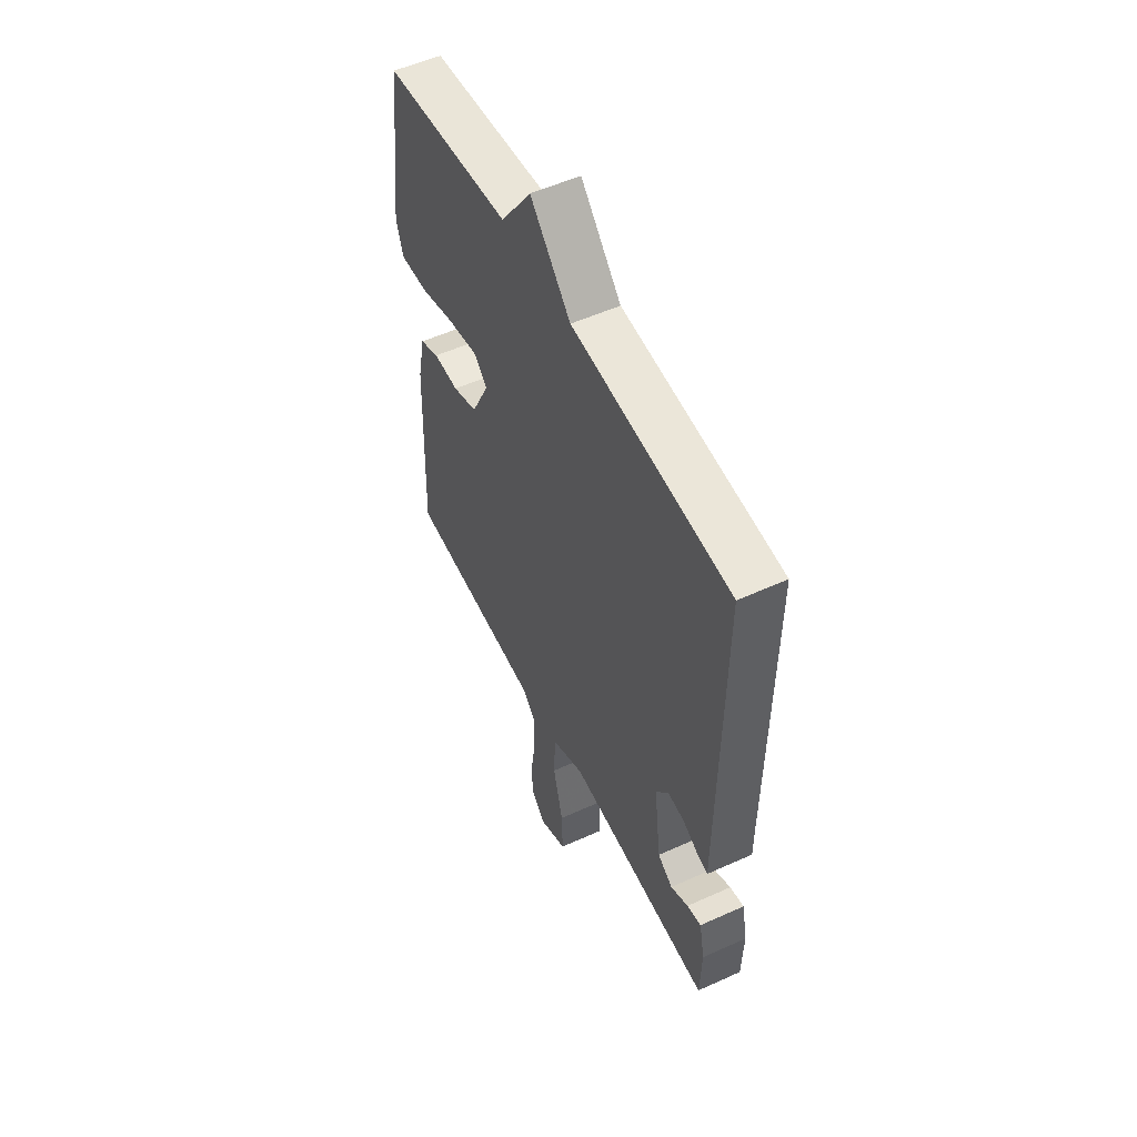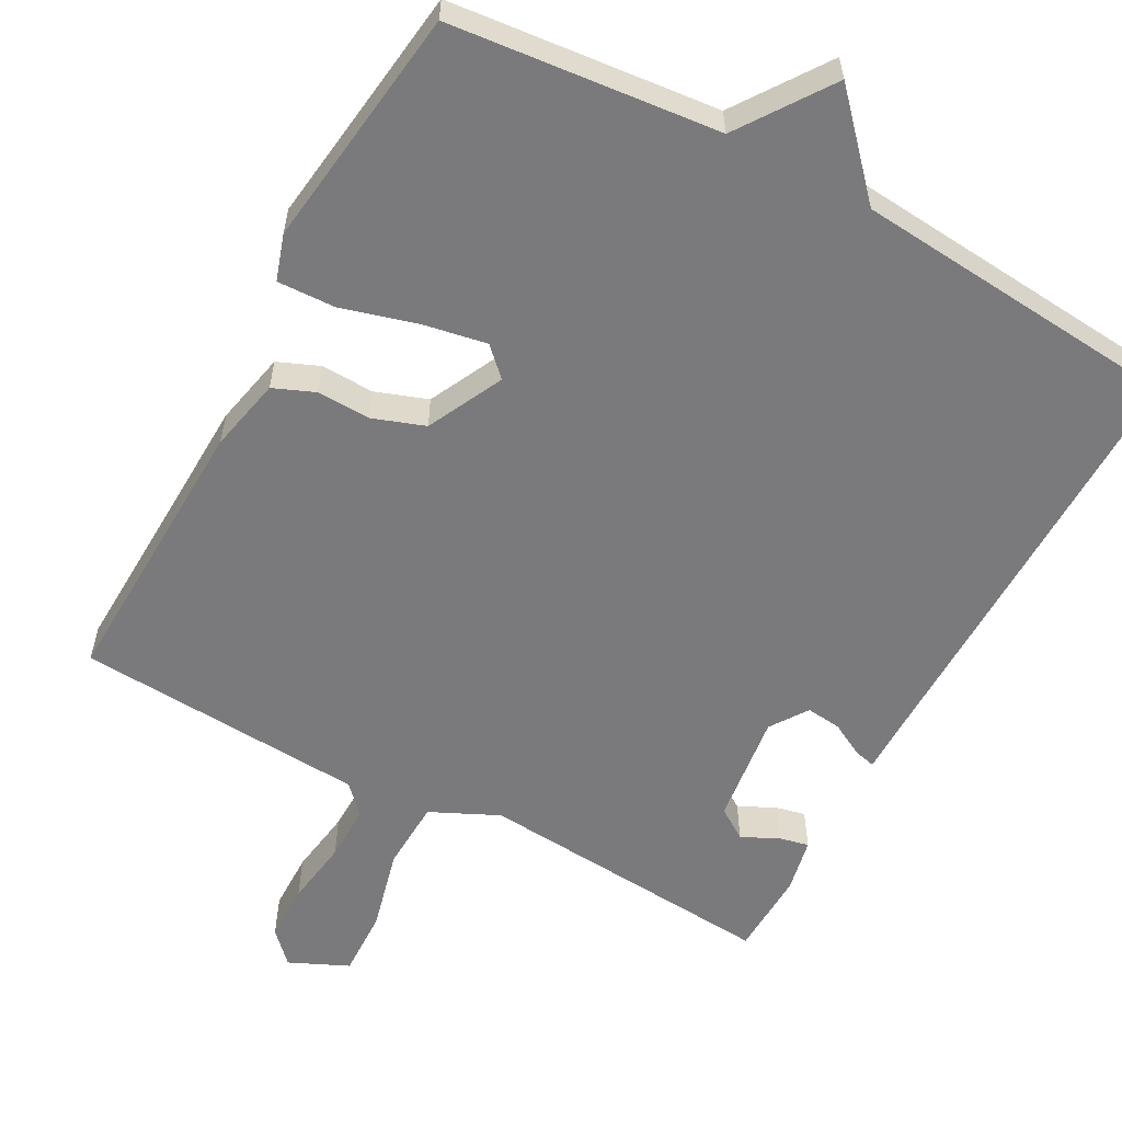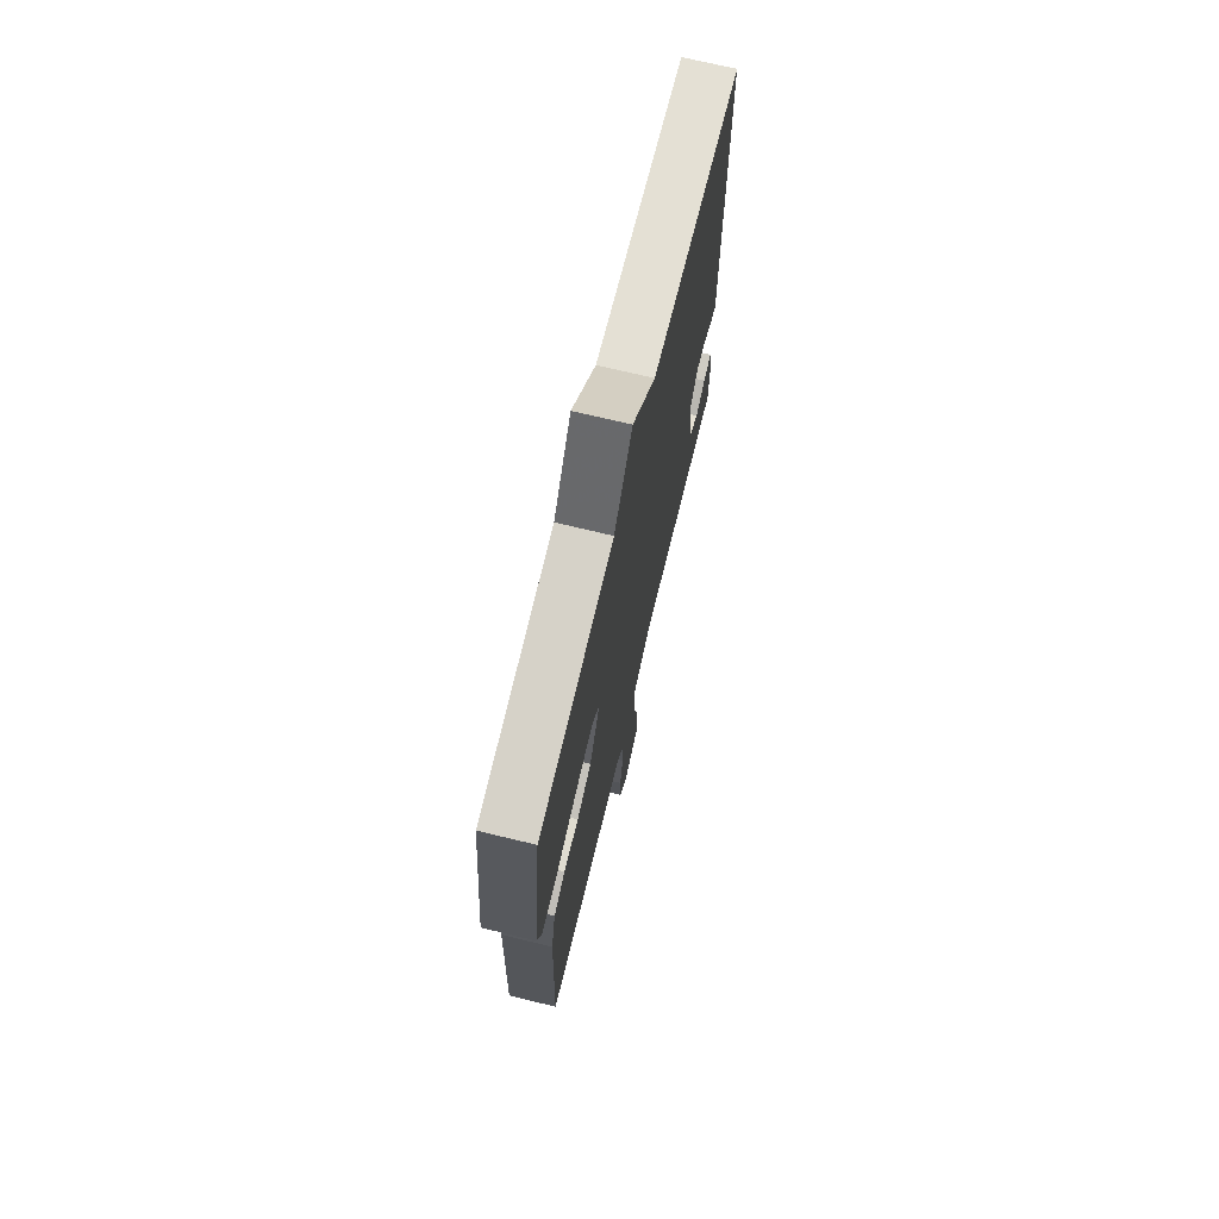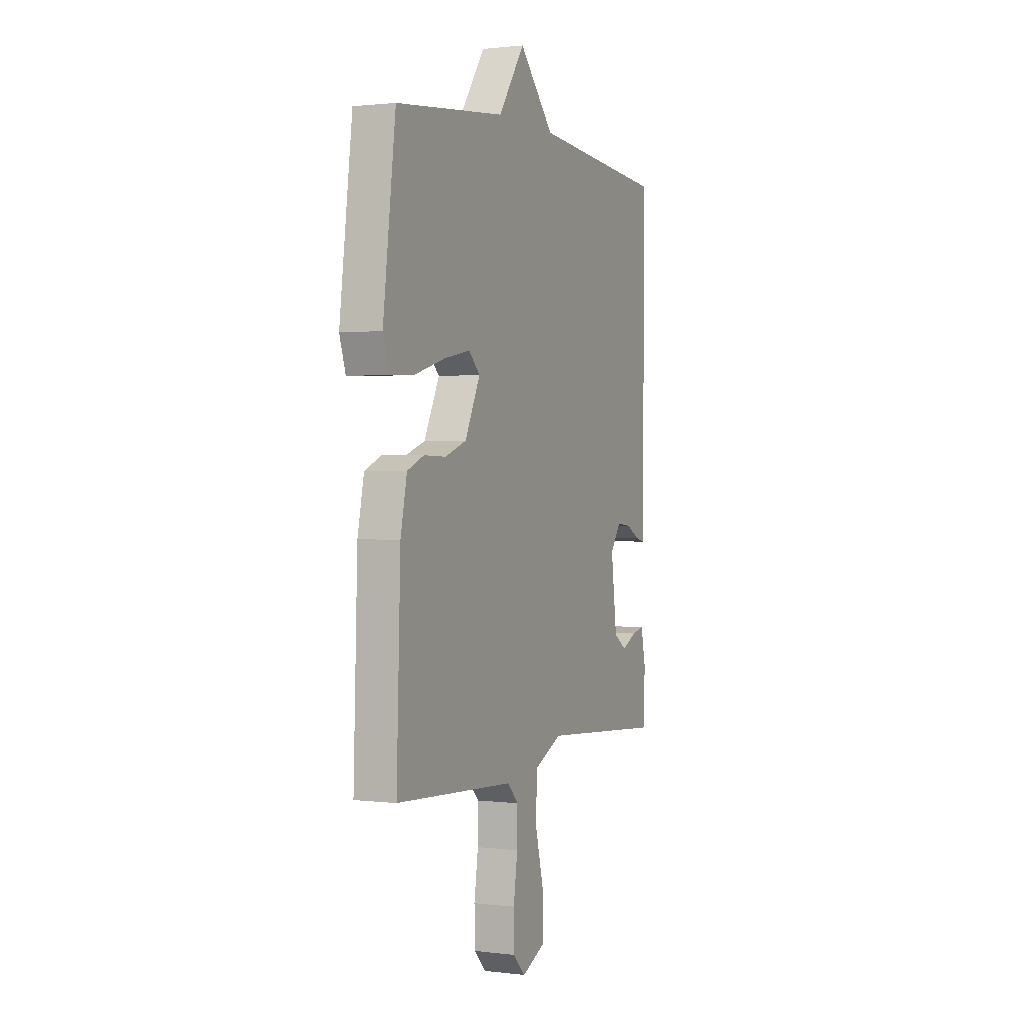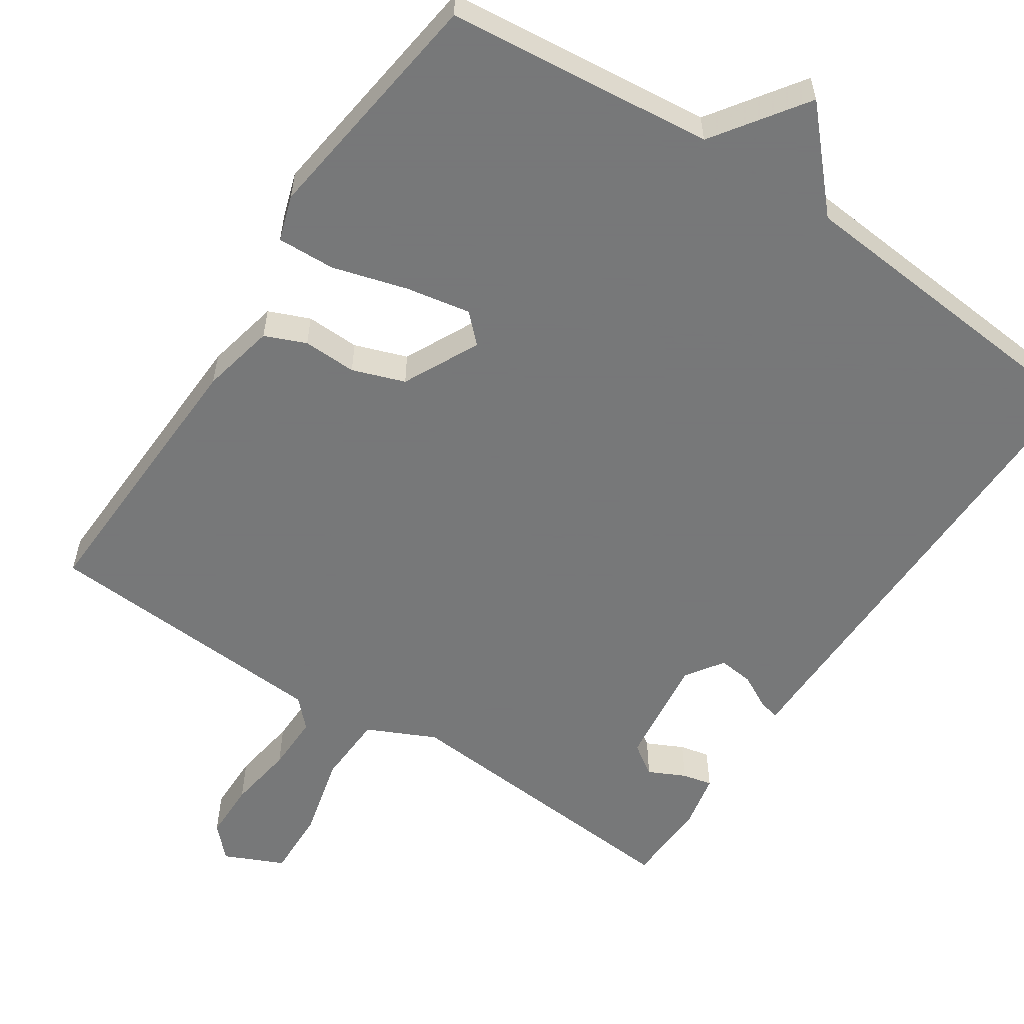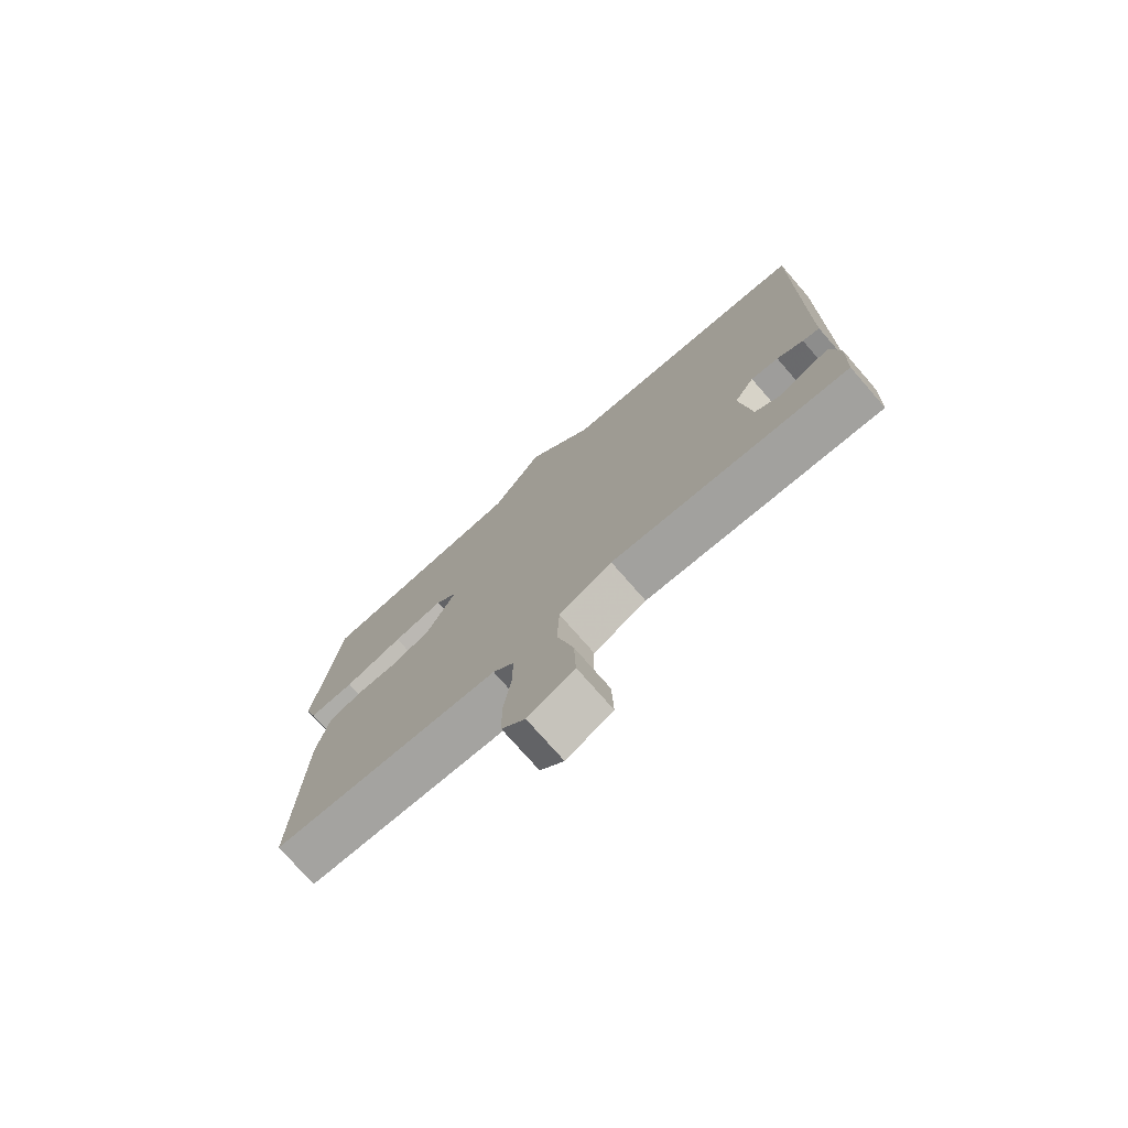
<metadata>
{"format":"obj","ext":"obj","renderer":"f3d","projection":"perspective","resolution":1024,"background":"white","views":[{"elev":53.6,"azim":64.2,"up":"+Z"},{"elev":-58.2,"azim":-28.6,"up":"+Y"},{"elev":71.1,"azim":-76.4,"up":"+Z"},{"elev":1.1,"azim":-65.8,"up":"+Z"},{"elev":-57.3,"azim":-33.7,"up":"+Y"},{"elev":-75.4,"azim":41.1,"up":"+Z"}]}
</metadata>
<code>
v 0.5 0.07 0.5
v 0.494 0.07 -0.106
v 0.494 0.07 -0.155
v 0.465 0.07 -0.148
v 0.42 0.07 -0.124
v 0.373 0.07 -0.119
v 0.339 0.07 -0.169
v 0.358 0.07 -0.318
v 0.4 0.07 -0.346
v 0.449 0.07 -0.322
v 0.489 0.07 -0.313
v 0.504 0.07 -0.386
v 0.5 0.07 -0.5
v 0.095 0.07 -0.47
v 0.004 0.07 -0.513
v 0 0.07 -0.607
v 0.028 0.07 -0.717
v 0.031 0.07 -0.808
v -0.048 0.07 -0.844
v -0.088 0.07 -0.803
v -0.089 0.07 -0.725
v -0.076 0.07 -0.636
v -0.075 0.07 -0.56
v -0.111 0.07 -0.523
v -0.5 0.07 -0.5
v -0.487 0.07 -0.123
v -0.466 0.07 -0.024
v -0.411 0.07 -0.001
v -0.339 0.07 -0.003
v -0.269 0.07 0.022
v -0.219 0.07 0.124
v -0.256 0.07 0.16
v -0.342 0.07 0.144
v -0.443 0.07 0.115
v -0.521 0.07 0.112
v -0.541 0.07 0.173
v -0.5 0.07 0.5
v -0.141 0.07 0.537
v -0.055 0.07 0.661
v 0.059 0.07 0.537
v 0.5 0 0.5
v 0.494 0 -0.106
v 0.494 0 -0.155
v 0.465 0 -0.148
v 0.42 0 -0.124
v 0.373 0 -0.119
v 0.339 0 -0.169
v 0.358 0 -0.318
v 0.4 0 -0.346
v 0.449 0 -0.322
v 0.489 0 -0.313
v 0.504 0 -0.386
v 0.5 0 -0.5
v 0.095 0 -0.47
v 0.004 0 -0.513
v 0 0 -0.607
v 0.028 0 -0.717
v 0.031 0 -0.808
v -0.048 0 -0.844
v -0.088 0 -0.803
v -0.089 0 -0.725
v -0.076 0 -0.636
v -0.075 0 -0.56
v -0.111 0 -0.523
v -0.5 0 -0.5
v -0.487 0 -0.123
v -0.466 0 -0.024
v -0.411 0 -0.001
v -0.339 0 -0.003
v -0.269 0 0.022
v -0.219 0 0.124
v -0.256 0 0.16
v -0.342 0 0.144
v -0.443 0 0.115
v -0.521 0 0.112
v -0.541 0 0.173
v -0.5 0 0.5
v -0.141 0 0.537
v -0.055 0 0.661
v 0.059 0 0.537
f 38 39 40
f 38 40 1
f 37 38 1
f 36 37 1
f 35 36 1
f 34 35 1
f 33 34 1
f 32 33 1
f 31 32 1 2
f 30 31 2
f 29 30 2
f 27 28 29
f 26 27 29
f 25 26 29
f 24 25 29
f 23 24 29
f 20 21 22
f 19 20 22
f 18 19 22
f 17 18 22
f 16 17 22
f 15 16 22 23
f 11 12 13 14
f 9 10 11
f 9 11 14
f 8 9 14
f 7 8 14 15
f 2 3 4 5
f 2 5 6
f 29 2 6
f 15 23 29
f 7 15 29
f 6 7 29
f 80 79 78
f 41 80 78
f 41 78 77
f 41 77 76
f 41 76 75
f 41 75 74
f 41 74 73
f 41 73 72
f 42 41 72 71
f 42 71 70
f 42 70 69
f 69 68 67
f 69 67 66
f 69 66 65
f 69 65 64
f 69 64 63
f 62 61 60
f 62 60 59
f 62 59 58
f 62 58 57
f 62 57 56
f 63 62 56 55
f 54 53 52 51
f 51 50 49
f 54 51 49
f 54 49 48
f 55 54 48 47
f 45 44 43 42
f 46 45 42
f 46 42 69
f 69 63 55
f 69 55 47
f 69 47 46
f 1 41 42 2
f 2 42 43 3
f 3 43 44 4
f 4 44 45 5
f 5 45 46 6
f 6 46 47 7
f 7 47 48 8
f 8 48 49 9
f 9 49 50 10
f 10 50 51 11
f 11 51 52 12
f 12 52 53 13
f 13 53 54 14
f 14 54 55 15
f 15 55 56 16
f 16 56 57 17
f 17 57 58 18
f 18 58 59 19
f 19 59 60 20
f 20 60 61 21
f 21 61 62 22
f 22 62 63 23
f 23 63 64 24
f 24 64 65 25
f 25 65 66 26
f 26 66 67 27
f 27 67 68 28
f 28 68 69 29
f 29 69 70 30
f 30 70 71 31
f 31 71 72 32
f 32 72 73 33
f 33 73 74 34
f 34 74 75 35
f 35 75 76 36
f 36 76 77 37
f 37 77 78 38
f 38 78 79 39
f 39 79 80 40
f 40 80 41 1

</code>
